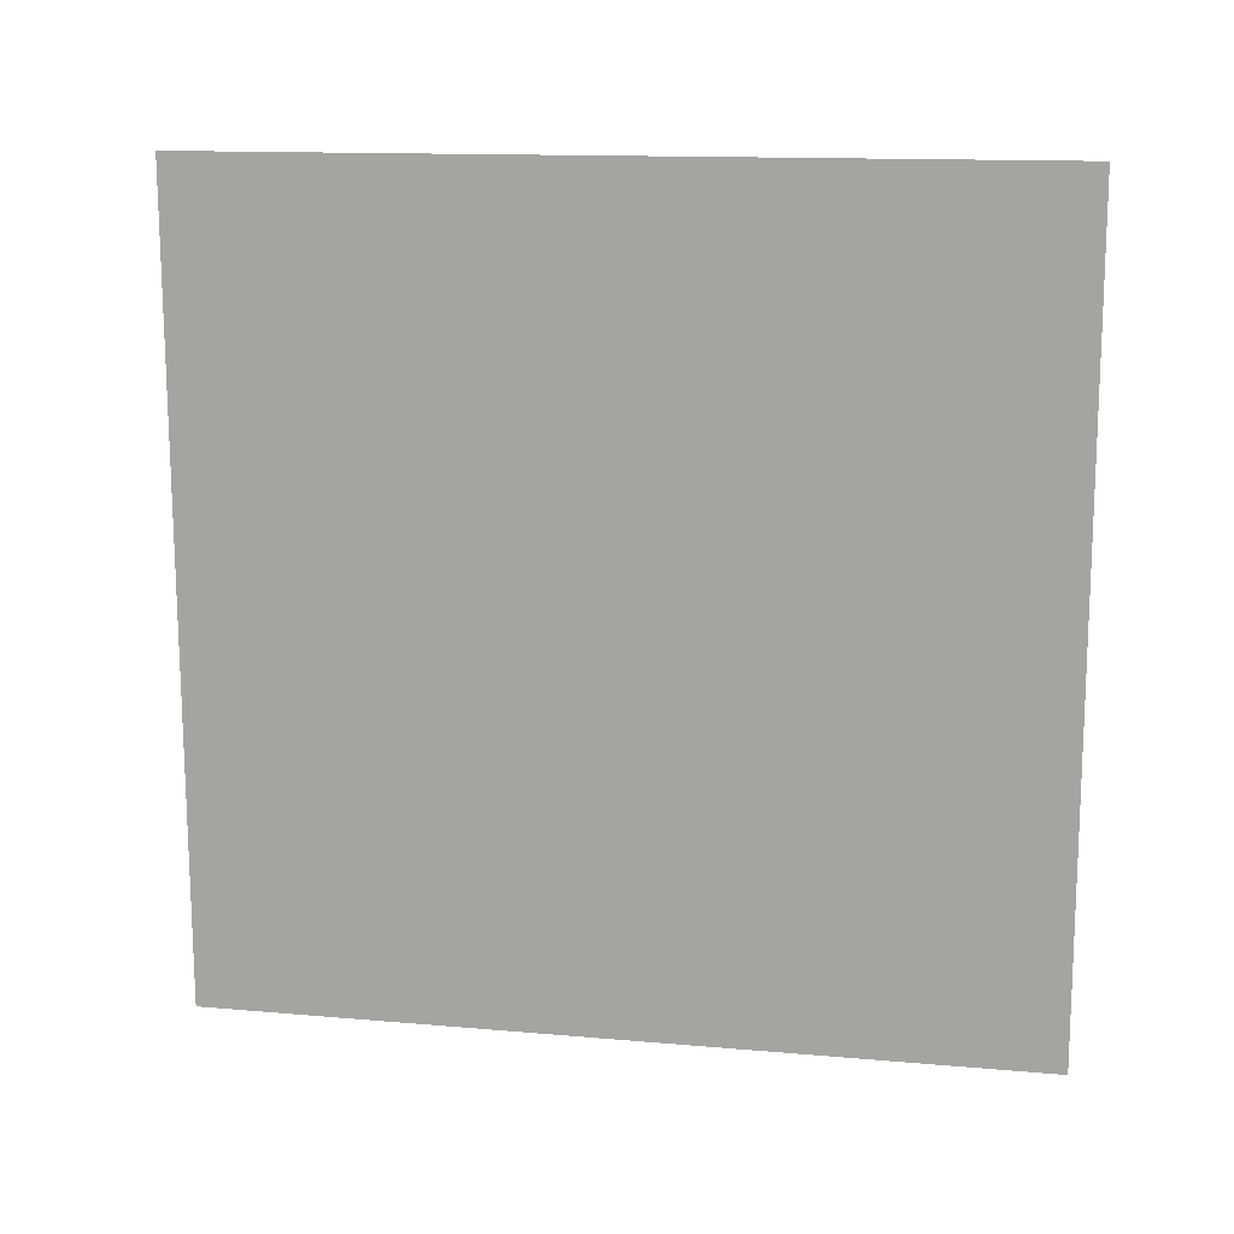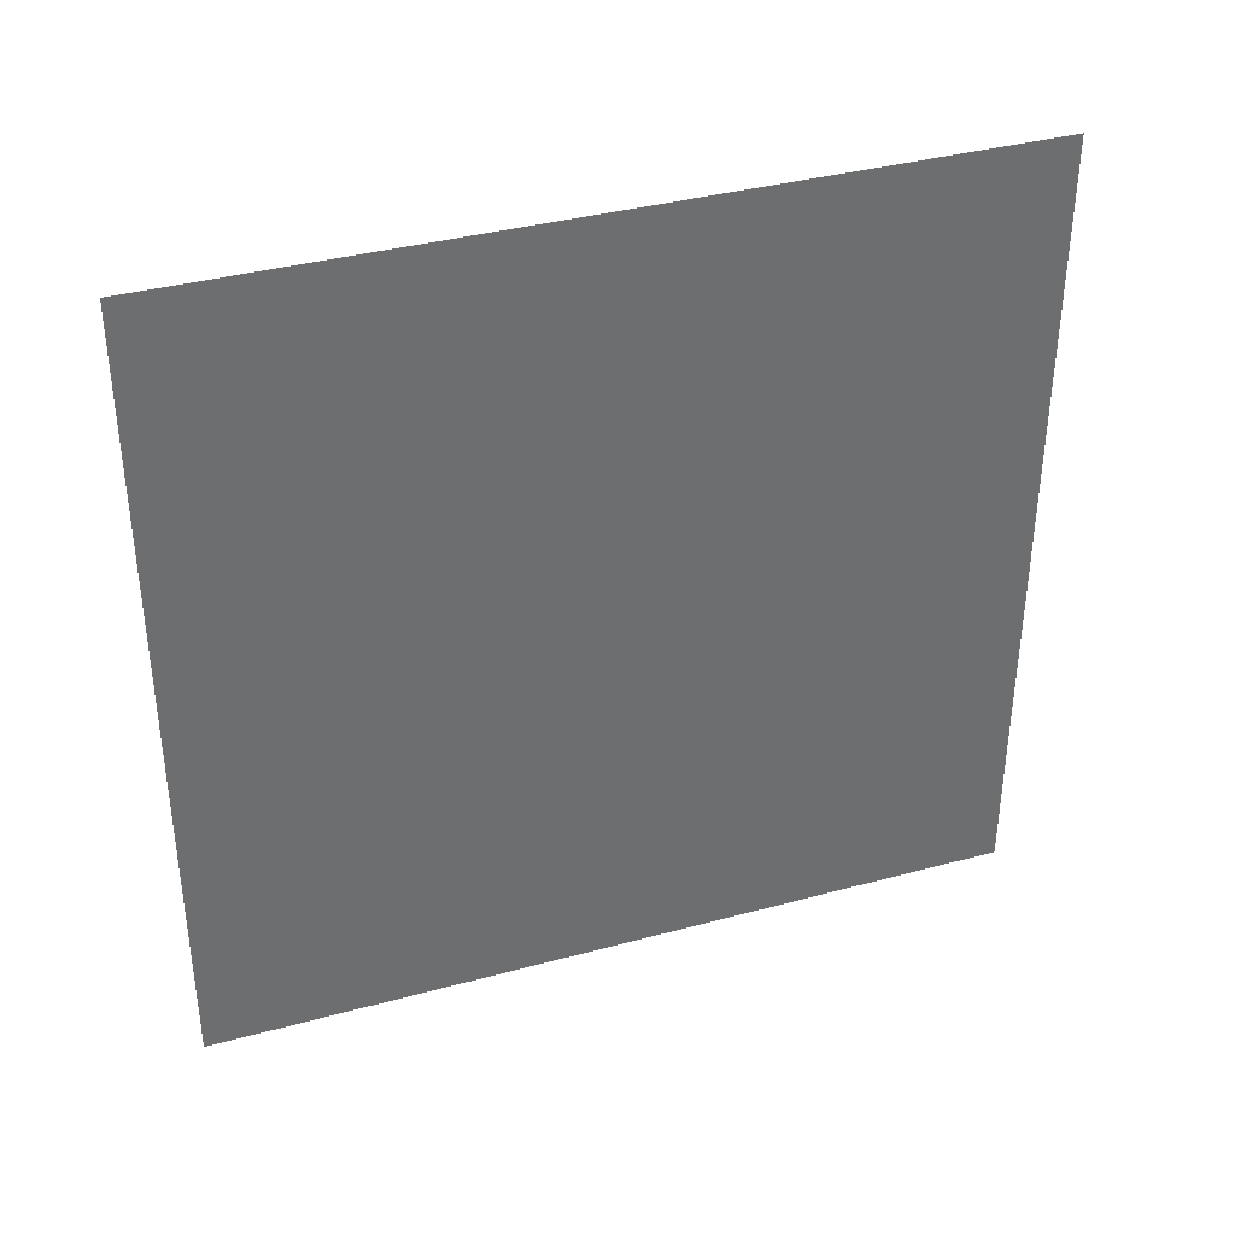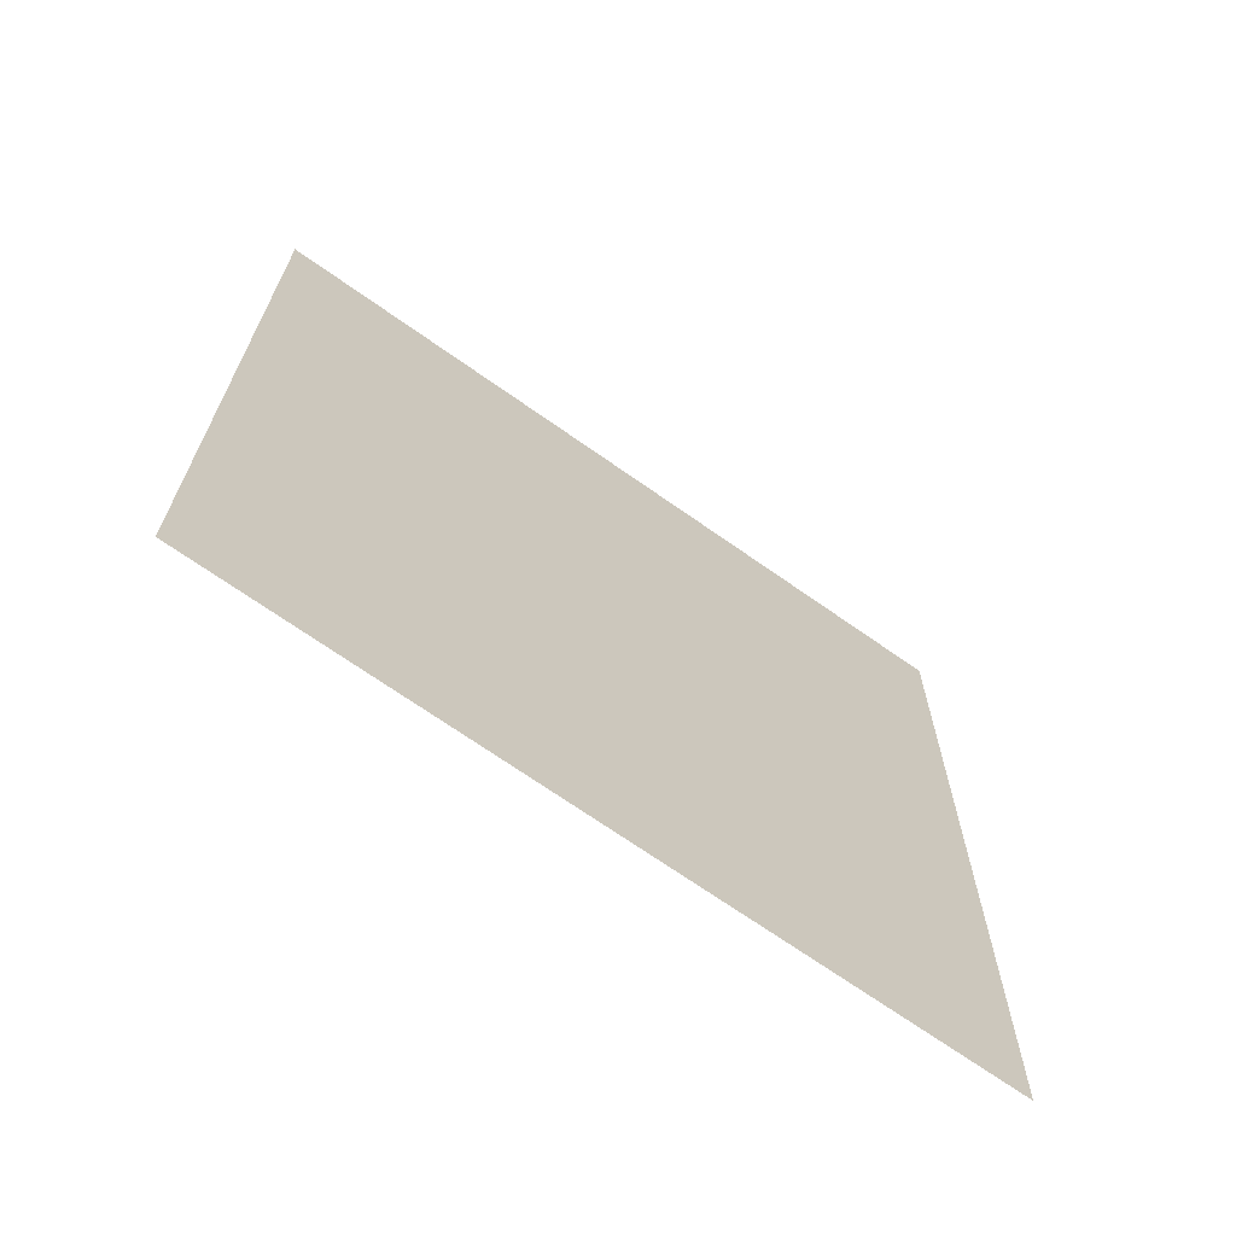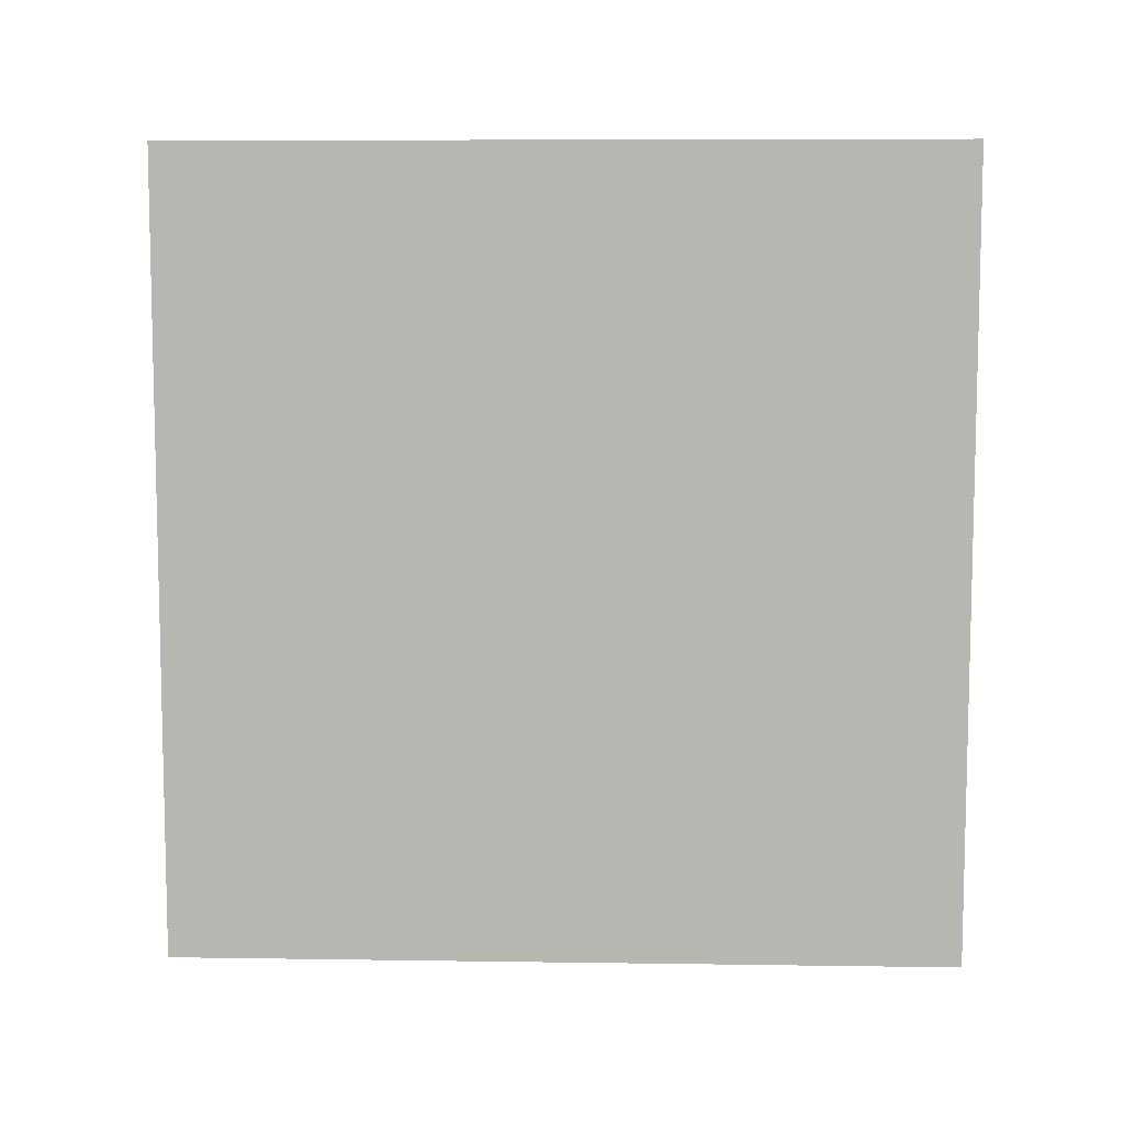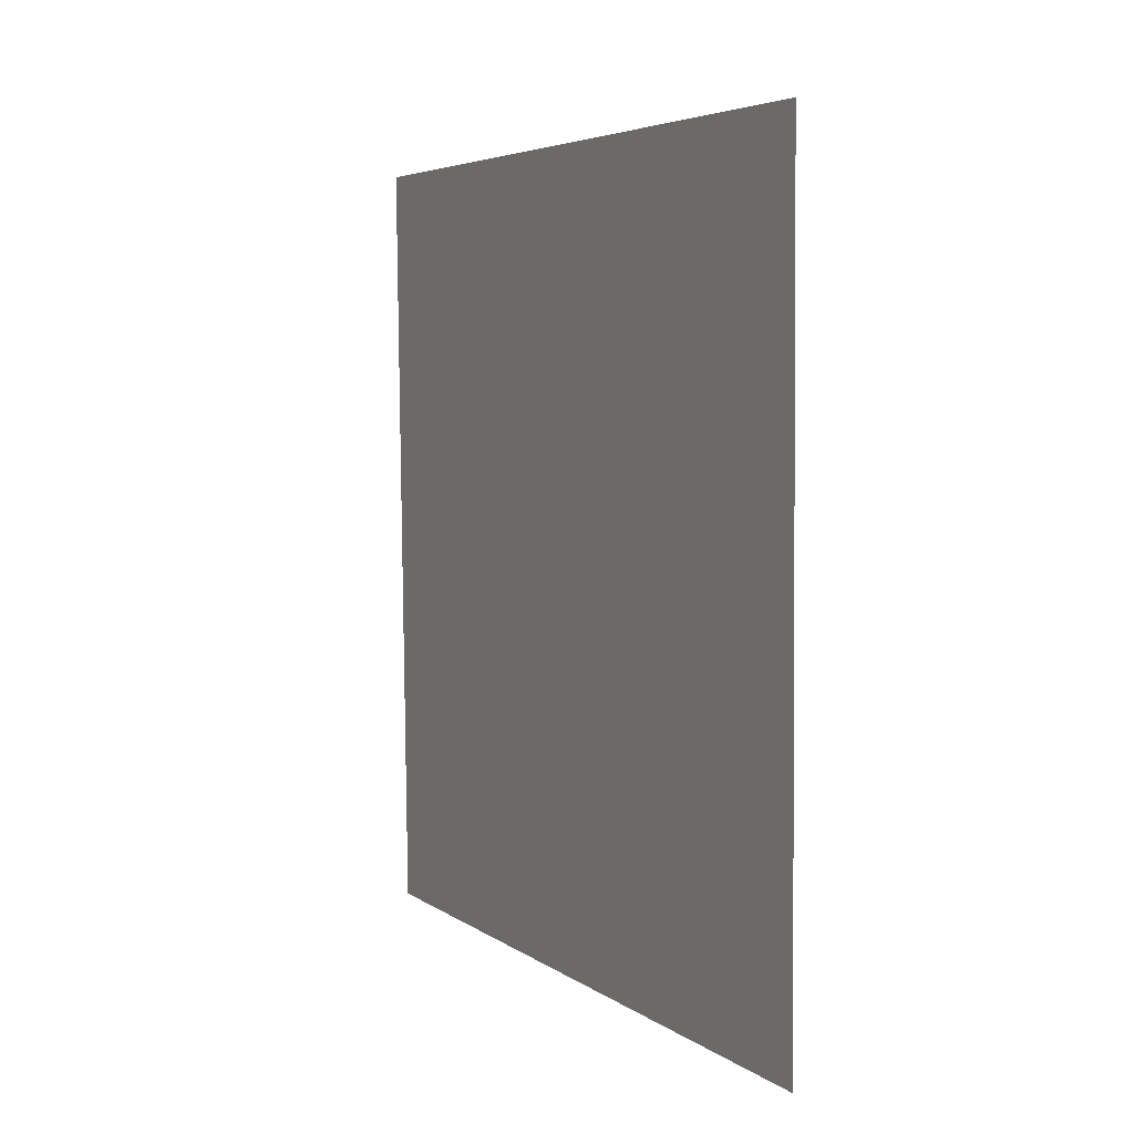
<metadata>
{"format":"obj","ext":"obj","renderer":"f3d","projection":"perspective","resolution":1024,"background":"white","views":[{"elev":13.7,"azim":100.8,"up":"+Y"},{"elev":36.7,"azim":70.3,"up":"+Y"},{"elev":-67.3,"azim":-126.2,"up":"+Z"},{"elev":8.0,"azim":-88.0,"up":"+Z"},{"elev":4.7,"azim":153.2,"up":"+Y"}]}
</metadata>
<code>
v 552.8 0 0
v 549.6 0 559.2
v 556 548.8 559.2
v 556 548.8 0
f 1 2 3
f 1 3 4

</code>
